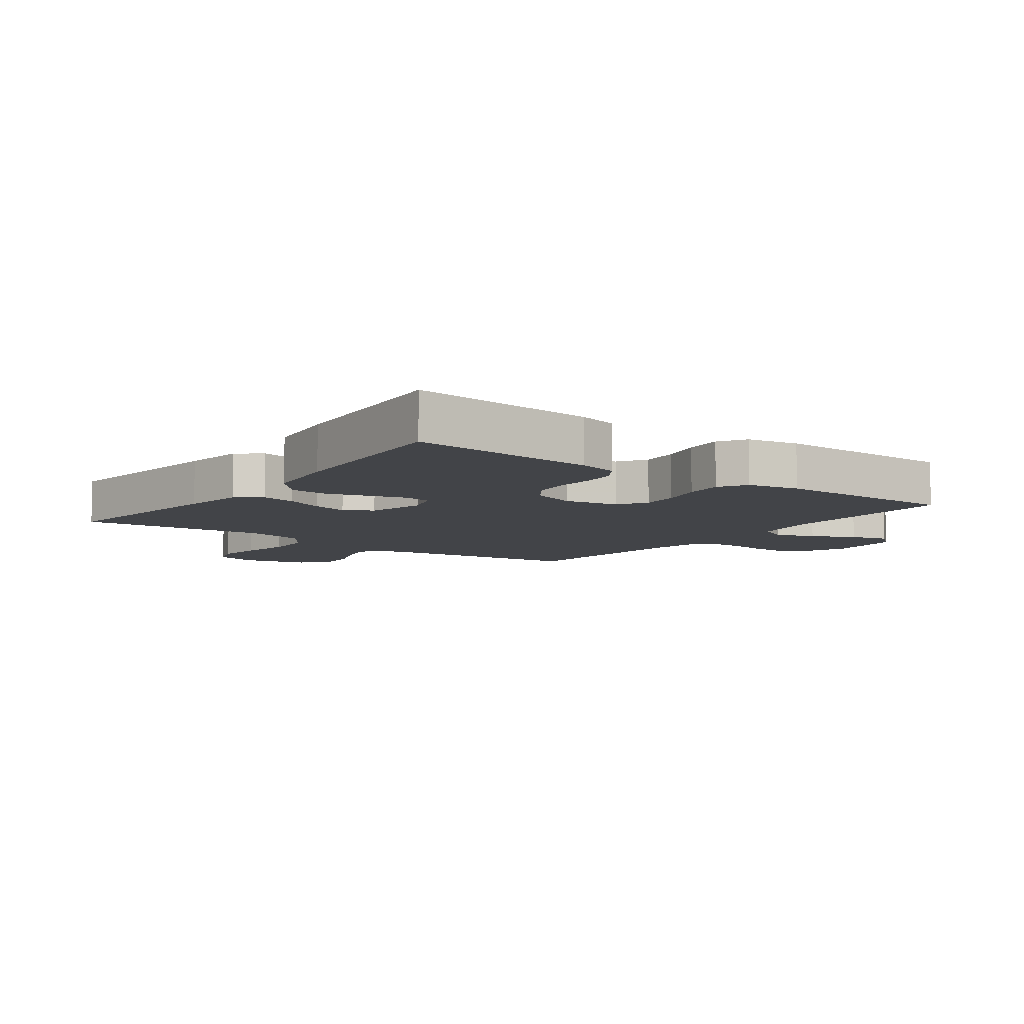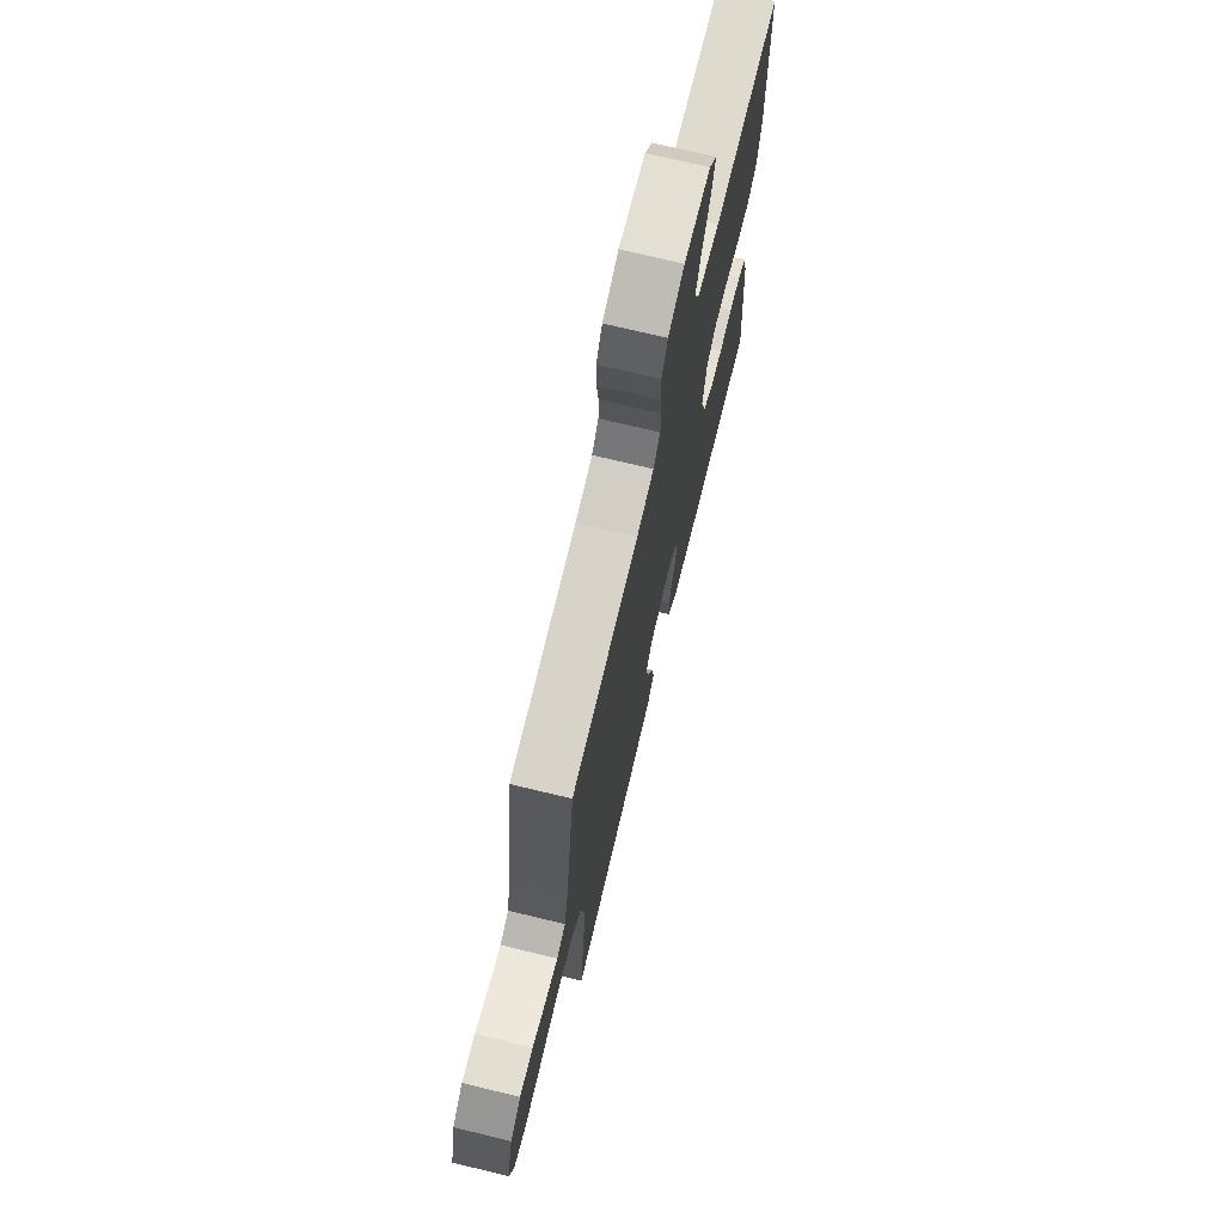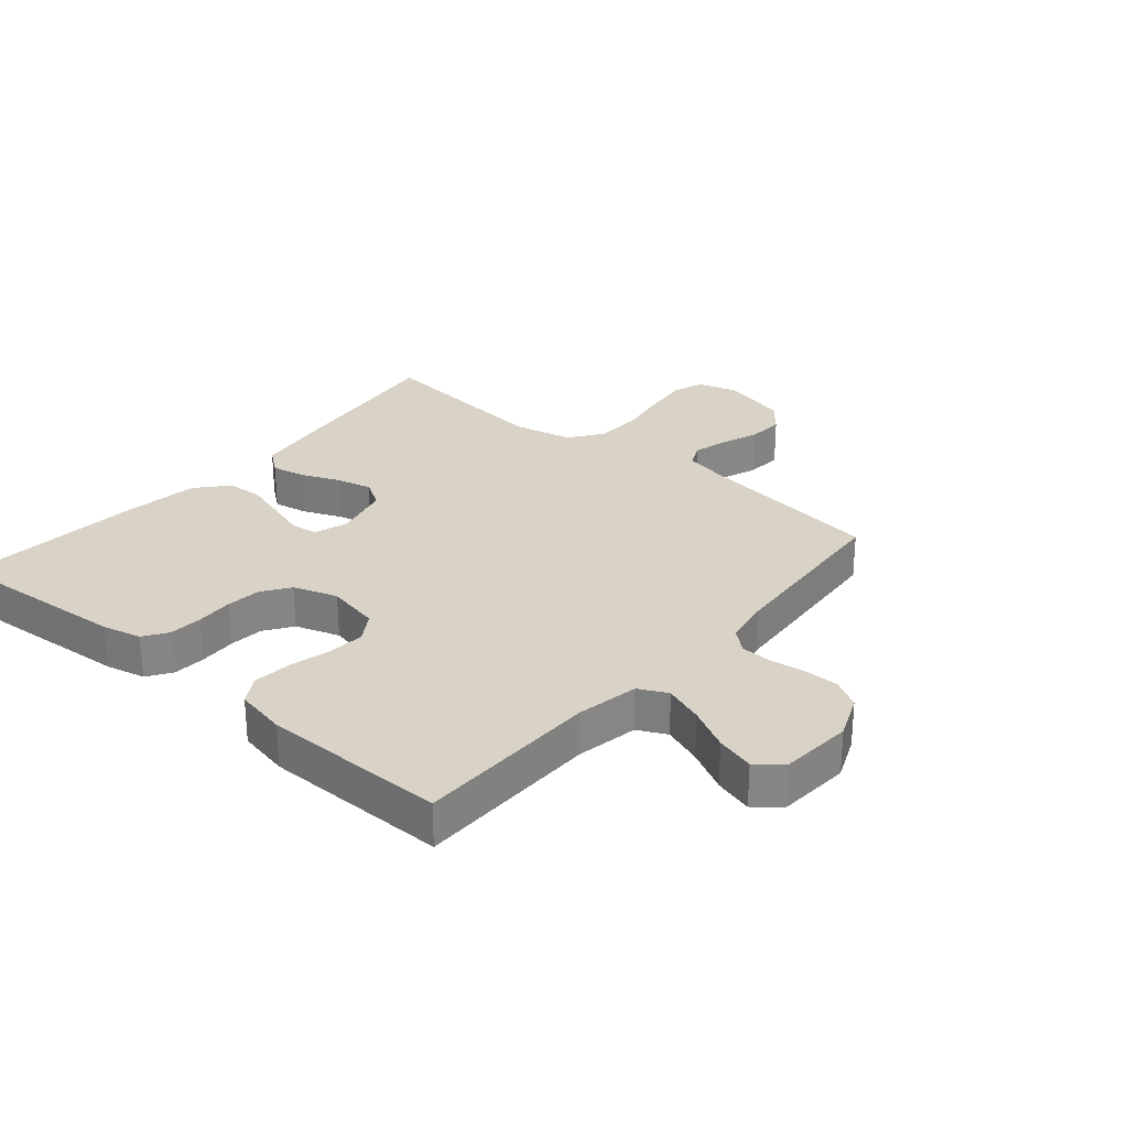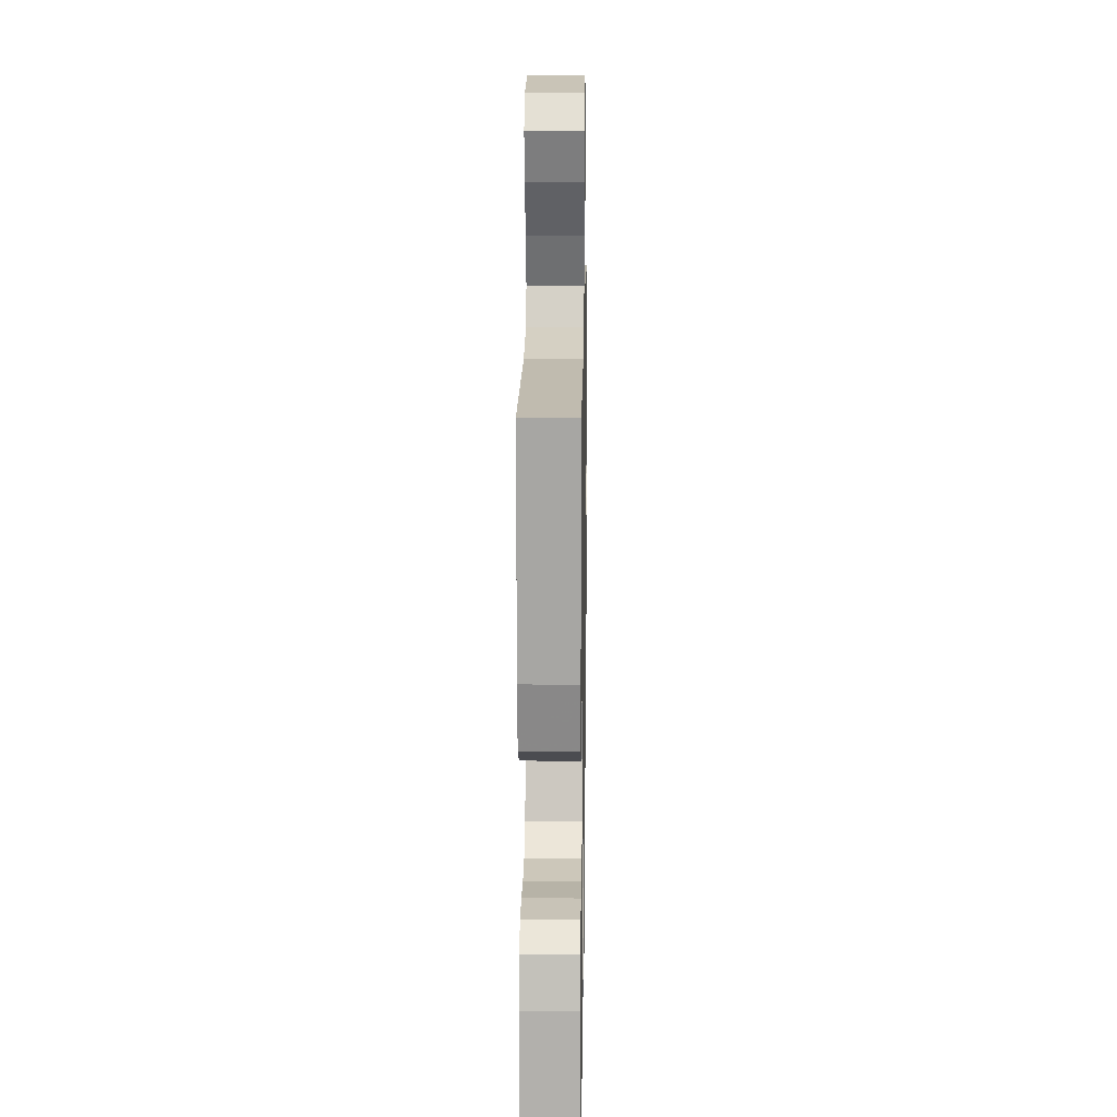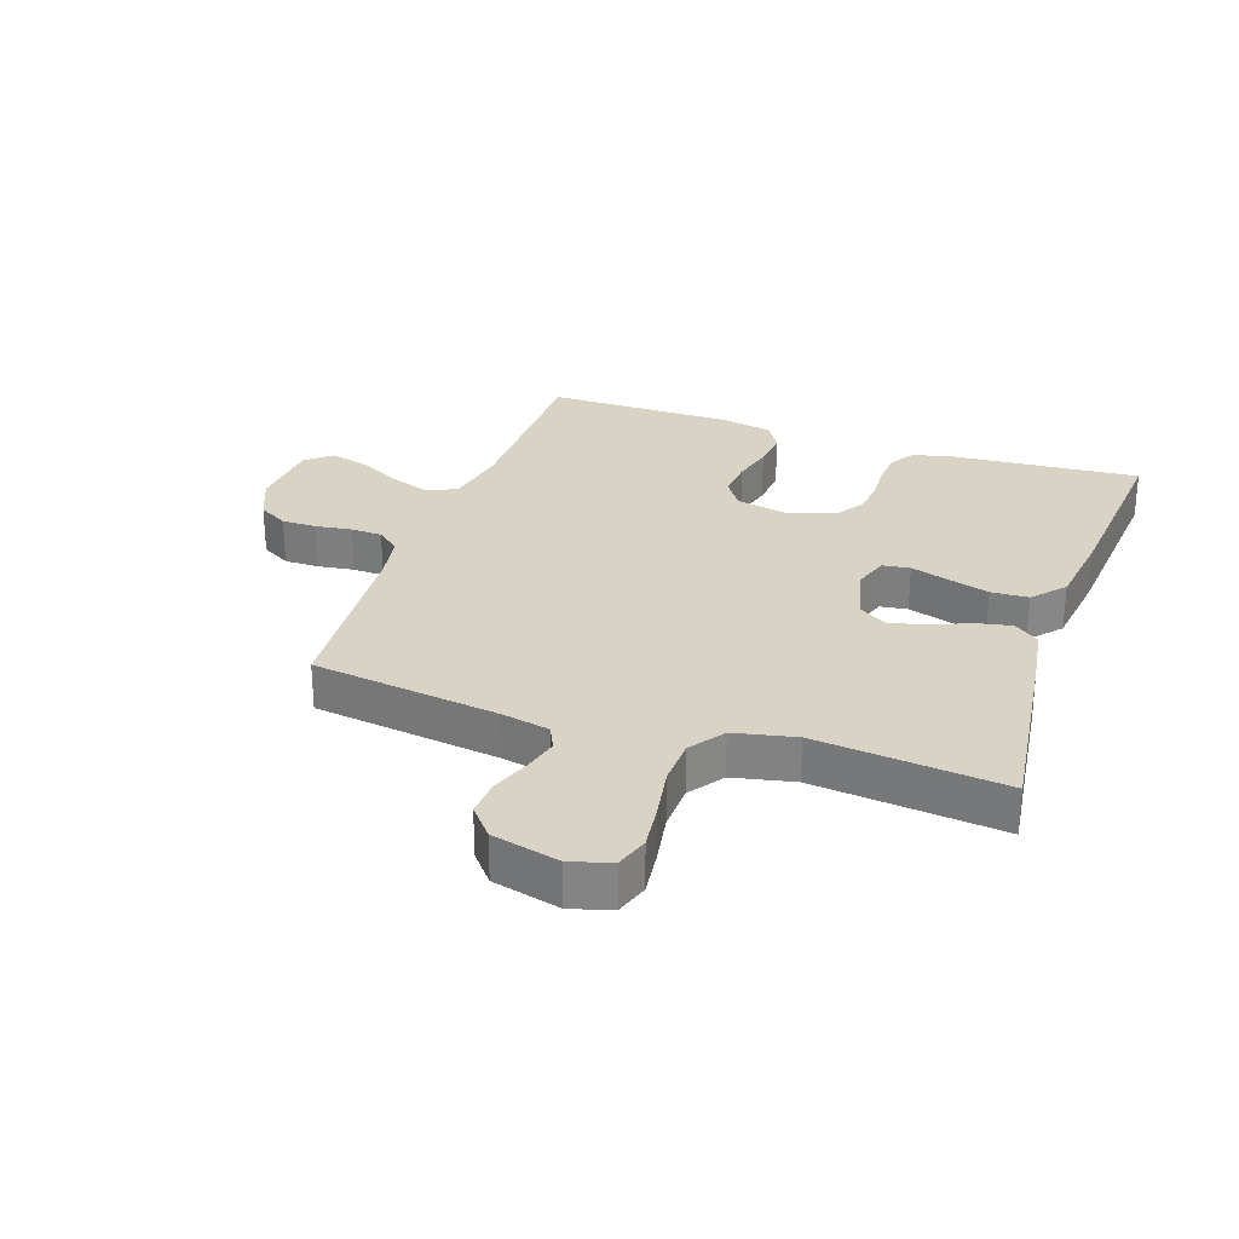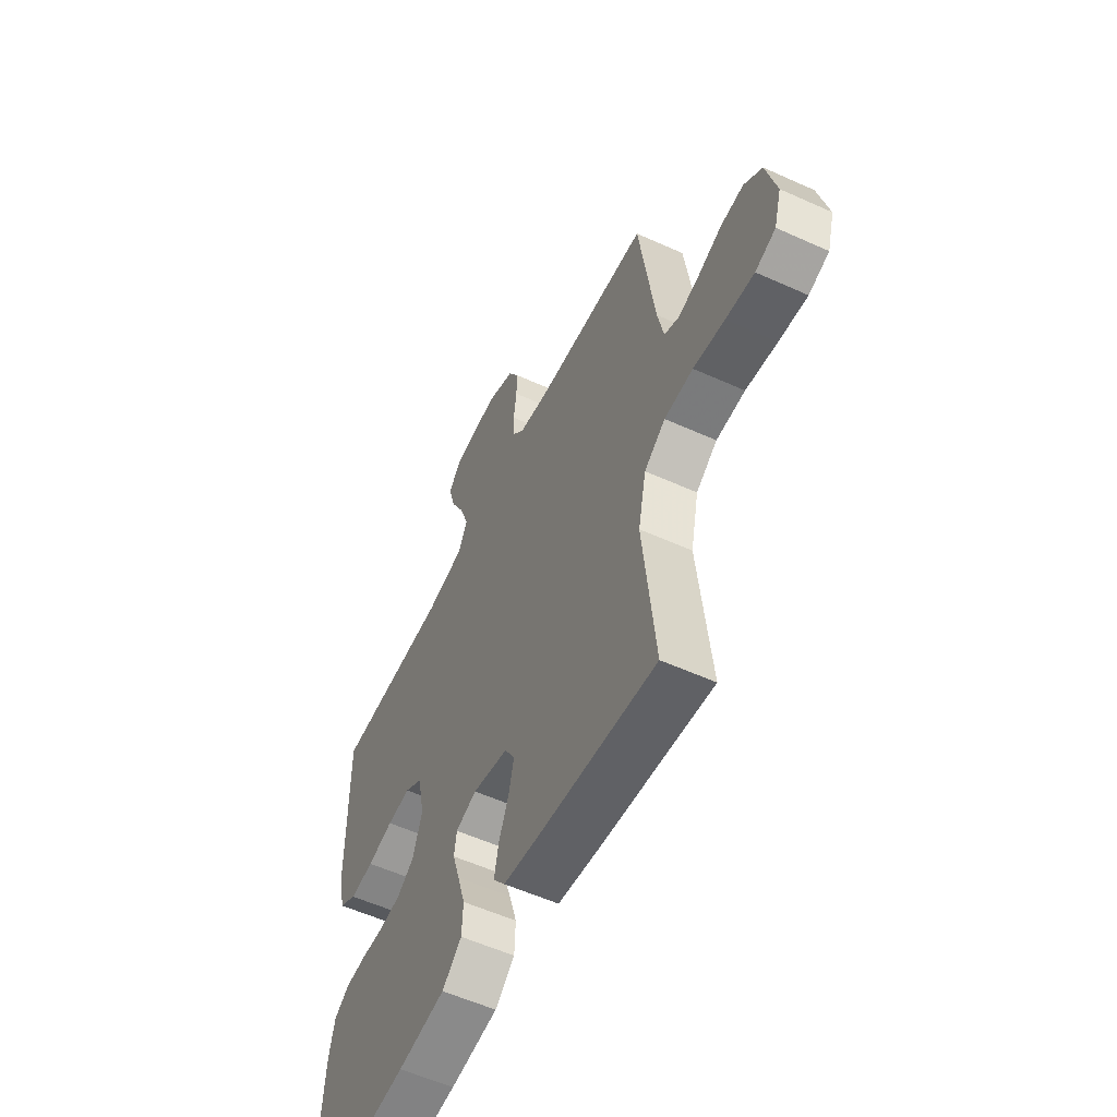
<metadata>
{"format":"obj","ext":"obj","renderer":"f3d","projection":"perspective","resolution":1024,"background":"white","views":[{"elev":-7.9,"azim":-126.7,"up":"+Y"},{"elev":71.7,"azim":103.6,"up":"+Z"},{"elev":28.2,"azim":-49.7,"up":"+Y"},{"elev":15.5,"azim":-89.1,"up":"+Z"},{"elev":28.3,"azim":108.9,"up":"+Y"},{"elev":-56.1,"azim":64.6,"up":"+Z"}]}
</metadata>
<code>
v 0.5 0.07 0.5
v 0.541 0.07 0.2
v 0.557 0.07 0.123
v 0.596 0.07 0.105
v 0.652 0.07 0.12
v 0.713 0.07 0.143
v 0.773 0.07 0.147
v 0.82 0.07 0.108
v 0.847 0.07 0
v 0.828 0.07 -0.065
v 0.775 0.07 -0.083
v 0.701 0.07 -0.074
v 0.619 0.07 -0.06
v 0.544 0.07 -0.063
v 0.489 0.07 -0.102
v 0.468 0.07 -0.2
v 0.5 0.07 -0.5
v 0.2 0.07 -0.462
v 0.1 0.07 -0.447
v 0.069 0.07 -0.407
v 0.08 0.07 -0.351
v 0.106 0.07 -0.289
v 0.12 0.07 -0.231
v 0.093 0.07 -0.186
v 0 0.07 -0.163
v -0.055 0.07 -0.181
v -0.061 0.07 -0.225
v -0.042 0.07 -0.286
v -0.022 0.07 -0.352
v -0.025 0.07 -0.412
v -0.076 0.07 -0.457
v -0.2 0.07 -0.474
v -0.5 0.07 -0.5
v -0.477 0.07 -0.2
v -0.462 0.07 -0.136
v -0.423 0.07 -0.11
v -0.369 0.07 -0.106
v -0.309 0.07 -0.109
v -0.252 0.07 -0.103
v -0.207 0.07 -0.072
v -0.183 0.07 0
v -0.201 0.07 0.087
v -0.247 0.07 0.117
v -0.308 0.07 0.112
v -0.375 0.07 0.095
v -0.437 0.07 0.089
v -0.482 0.07 0.116
v -0.499 0.07 0.2
v -0.5 0.07 0.5
v -0.2 0.07 0.503
v -0.099 0.07 0.522
v -0.076 0.07 0.569
v -0.099 0.07 0.633
v -0.135 0.07 0.702
v -0.152 0.07 0.764
v -0.118 0.07 0.805
v 0 0.07 0.814
v 0.072 0.07 0.784
v 0.099 0.07 0.737
v 0.099 0.07 0.681
v 0.091 0.07 0.623
v 0.093 0.07 0.573
v 0.123 0.07 0.537
v 0.2 0.07 0.523
v 0.5 0 0.5
v 0.541 0 0.2
v 0.557 0 0.123
v 0.596 0 0.105
v 0.652 0 0.12
v 0.713 0 0.143
v 0.773 0 0.147
v 0.82 0 0.108
v 0.847 0 0
v 0.828 0 -0.065
v 0.775 0 -0.083
v 0.701 0 -0.074
v 0.619 0 -0.06
v 0.544 0 -0.063
v 0.489 0 -0.102
v 0.468 0 -0.2
v 0.5 0 -0.5
v 0.2 0 -0.462
v 0.1 0 -0.447
v 0.069 0 -0.407
v 0.08 0 -0.351
v 0.106 0 -0.289
v 0.12 0 -0.231
v 0.093 0 -0.186
v 0 0 -0.163
v -0.055 0 -0.181
v -0.061 0 -0.225
v -0.042 0 -0.286
v -0.022 0 -0.352
v -0.025 0 -0.412
v -0.076 0 -0.457
v -0.2 0 -0.474
v -0.5 0 -0.5
v -0.477 0 -0.2
v -0.462 0 -0.136
v -0.423 0 -0.11
v -0.369 0 -0.106
v -0.309 0 -0.109
v -0.252 0 -0.103
v -0.207 0 -0.072
v -0.183 0 0
v -0.201 0 0.087
v -0.247 0 0.117
v -0.308 0 0.112
v -0.375 0 0.095
v -0.437 0 0.089
v -0.482 0 0.116
v -0.499 0 0.2
v -0.5 0 0.5
v -0.2 0 0.503
v -0.099 0 0.522
v -0.076 0 0.569
v -0.099 0 0.633
v -0.135 0 0.702
v -0.152 0 0.764
v -0.118 0 0.805
v 0 0 0.814
v 0.072 0 0.784
v 0.099 0 0.737
v 0.099 0 0.681
v 0.091 0 0.623
v 0.093 0 0.573
v 0.123 0 0.537
v 0.2 0 0.523
f 58 59 60 61
f 58 61 62
f 57 58 62
f 56 57 62
f 53 54 55 56
f 52 53 56 62
f 51 52 62 63
f 47 48 49 50
f 44 45 46 47
f 43 44 47 50
f 42 43 50 51
f 35 36 37 38
f 35 38 39
f 34 35 39
f 33 34 39
f 32 33 39 40
f 27 28 29 30
f 27 30 31 32
f 19 20 21 22
f 19 22 23
f 16 17 18 19
f 15 16 19 23
f 14 15 23 24
f 10 11 12 13
f 8 9 10 13
f 8 13 14
f 5 6 7 8
f 4 5 8 14
f 3 4 14 24
f 64 1 2
f 41 42 51 63
f 26 27 32 40
f 25 26 40 41
f 25 41 63 64
f 24 25 64
f 2 3 24 64
f 125 124 123 122
f 126 125 122
f 126 122 121
f 126 121 120
f 120 119 118 117
f 126 120 117 116
f 127 126 116 115
f 114 113 112 111
f 111 110 109 108
f 114 111 108 107
f 115 114 107 106
f 102 101 100 99
f 103 102 99
f 103 99 98
f 103 98 97
f 104 103 97 96
f 94 93 92 91
f 96 95 94 91
f 86 85 84 83
f 87 86 83
f 83 82 81 80
f 87 83 80 79
f 88 87 79 78
f 77 76 75 74
f 77 74 73 72
f 78 77 72
f 72 71 70 69
f 78 72 69 68
f 88 78 68 67
f 66 65 128
f 127 115 106 105
f 104 96 91 90
f 105 104 90 89
f 128 127 105 89
f 128 89 88
f 128 88 67 66
f 1 65 66 2
f 2 66 67 3
f 3 67 68 4
f 4 68 69 5
f 5 69 70 6
f 6 70 71 7
f 7 71 72 8
f 8 72 73 9
f 9 73 74 10
f 10 74 75 11
f 11 75 76 12
f 12 76 77 13
f 13 77 78 14
f 14 78 79 15
f 15 79 80 16
f 16 80 81 17
f 17 81 82 18
f 18 82 83 19
f 19 83 84 20
f 20 84 85 21
f 21 85 86 22
f 22 86 87 23
f 23 87 88 24
f 24 88 89 25
f 25 89 90 26
f 26 90 91 27
f 27 91 92 28
f 28 92 93 29
f 29 93 94 30
f 30 94 95 31
f 31 95 96 32
f 32 96 97 33
f 33 97 98 34
f 34 98 99 35
f 35 99 100 36
f 36 100 101 37
f 37 101 102 38
f 38 102 103 39
f 39 103 104 40
f 40 104 105 41
f 41 105 106 42
f 42 106 107 43
f 43 107 108 44
f 44 108 109 45
f 45 109 110 46
f 46 110 111 47
f 47 111 112 48
f 48 112 113 49
f 49 113 114 50
f 50 114 115 51
f 51 115 116 52
f 52 116 117 53
f 53 117 118 54
f 54 118 119 55
f 55 119 120 56
f 56 120 121 57
f 57 121 122 58
f 58 122 123 59
f 59 123 124 60
f 60 124 125 61
f 61 125 126 62
f 62 126 127 63
f 63 127 128 64
f 64 128 65 1

</code>
